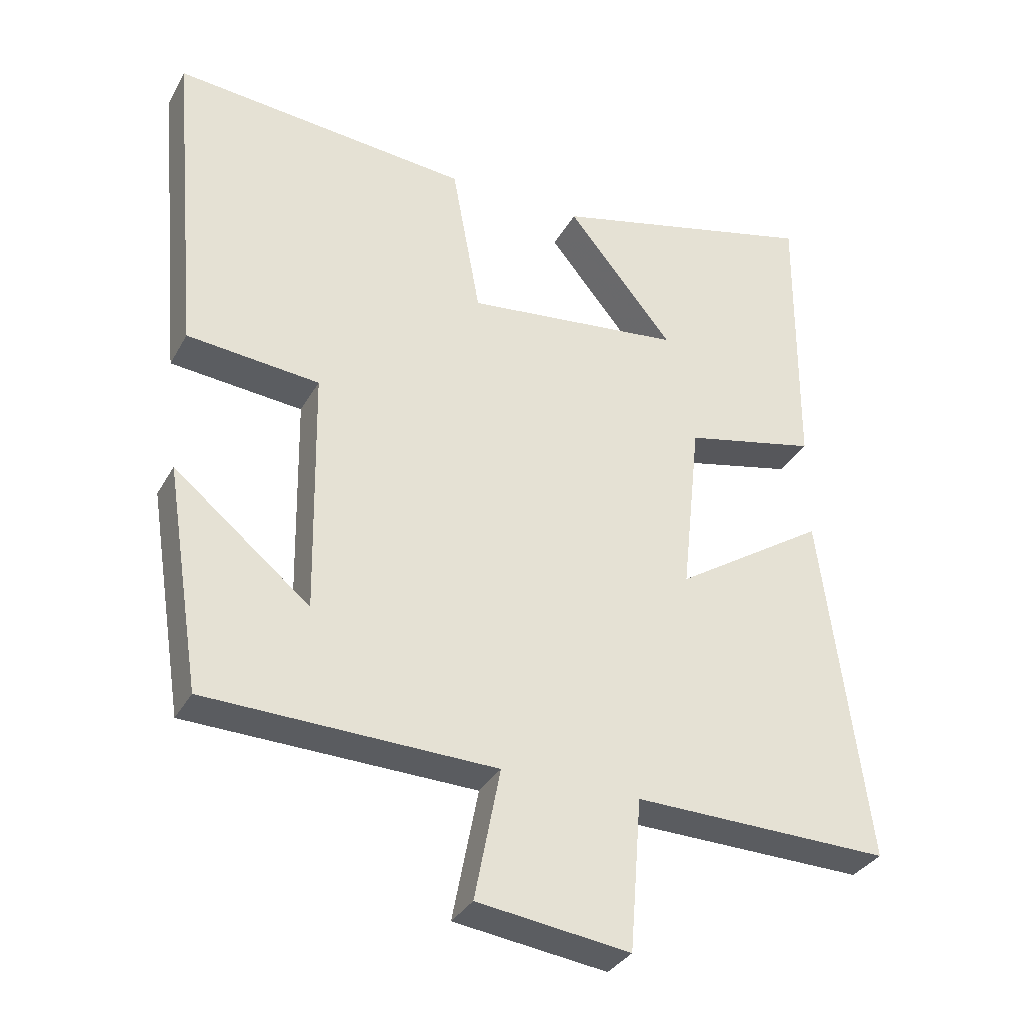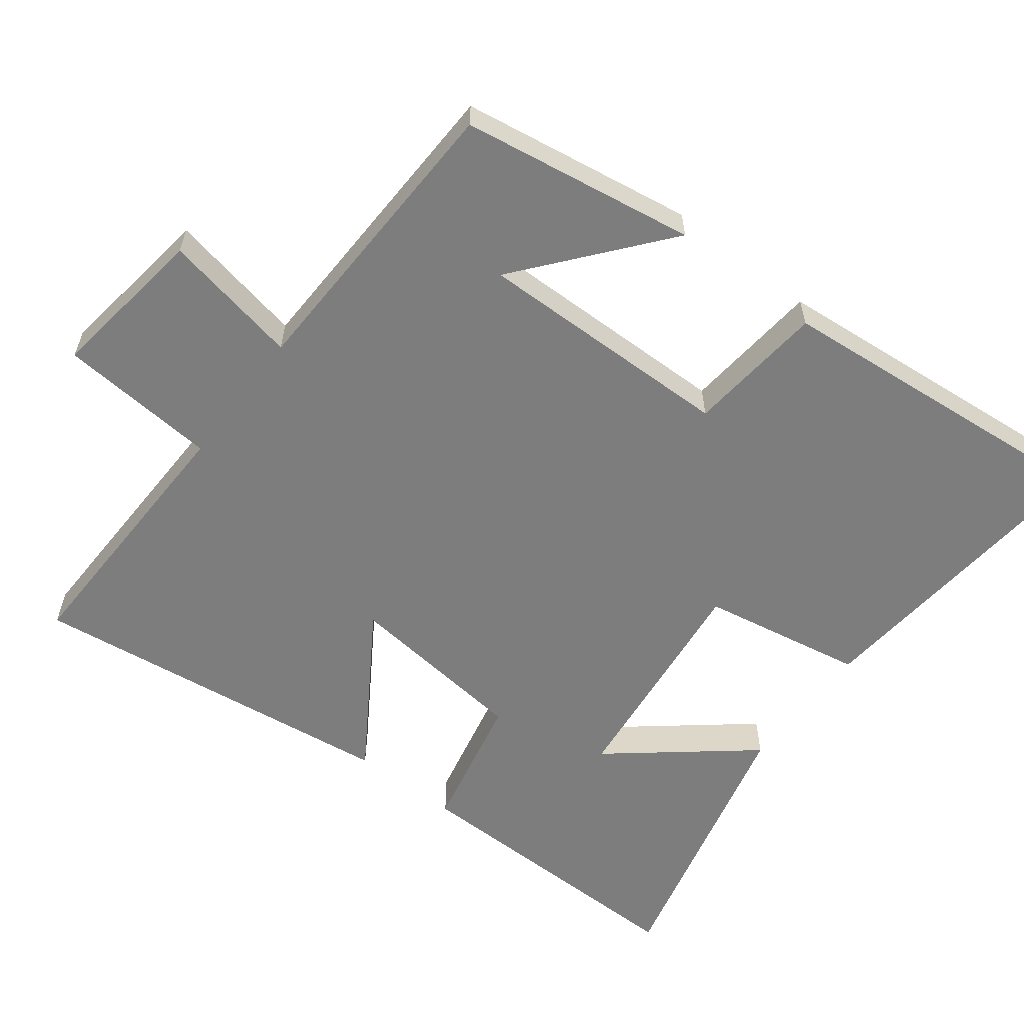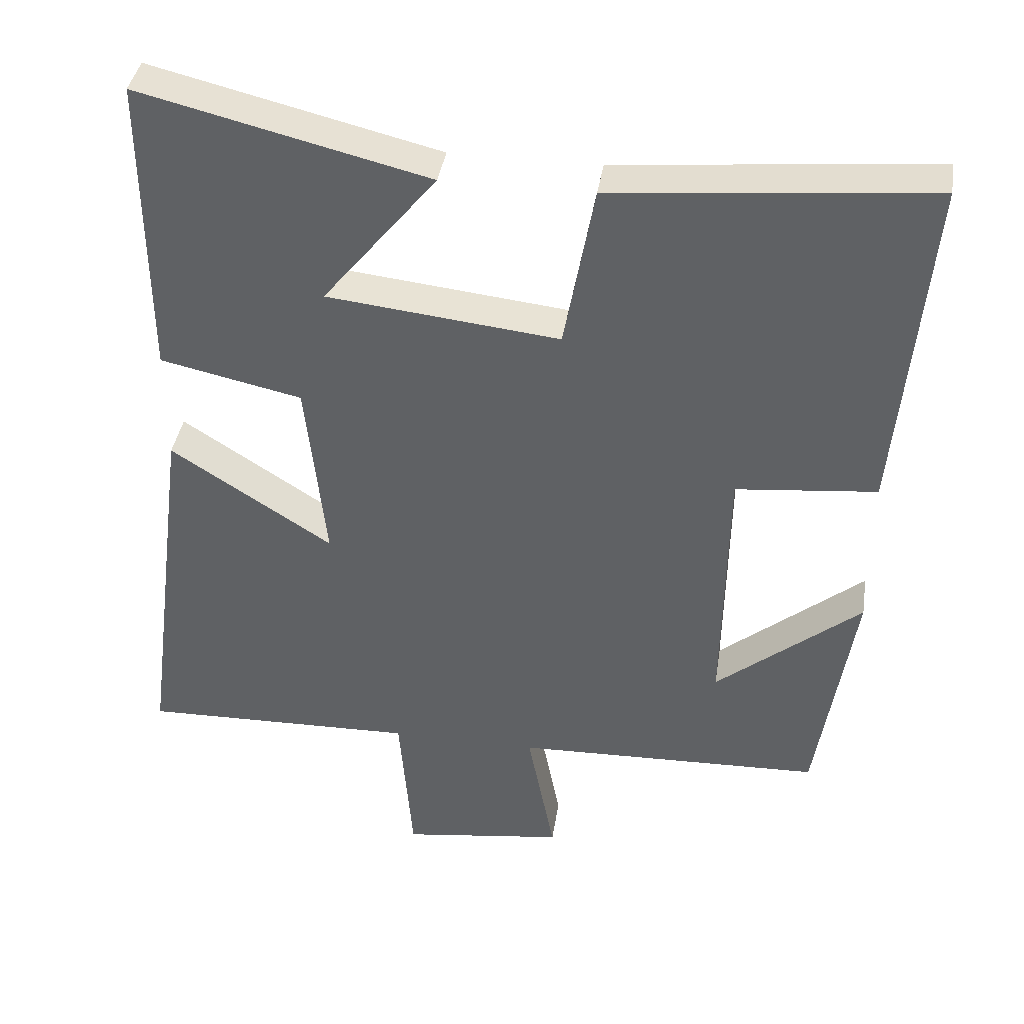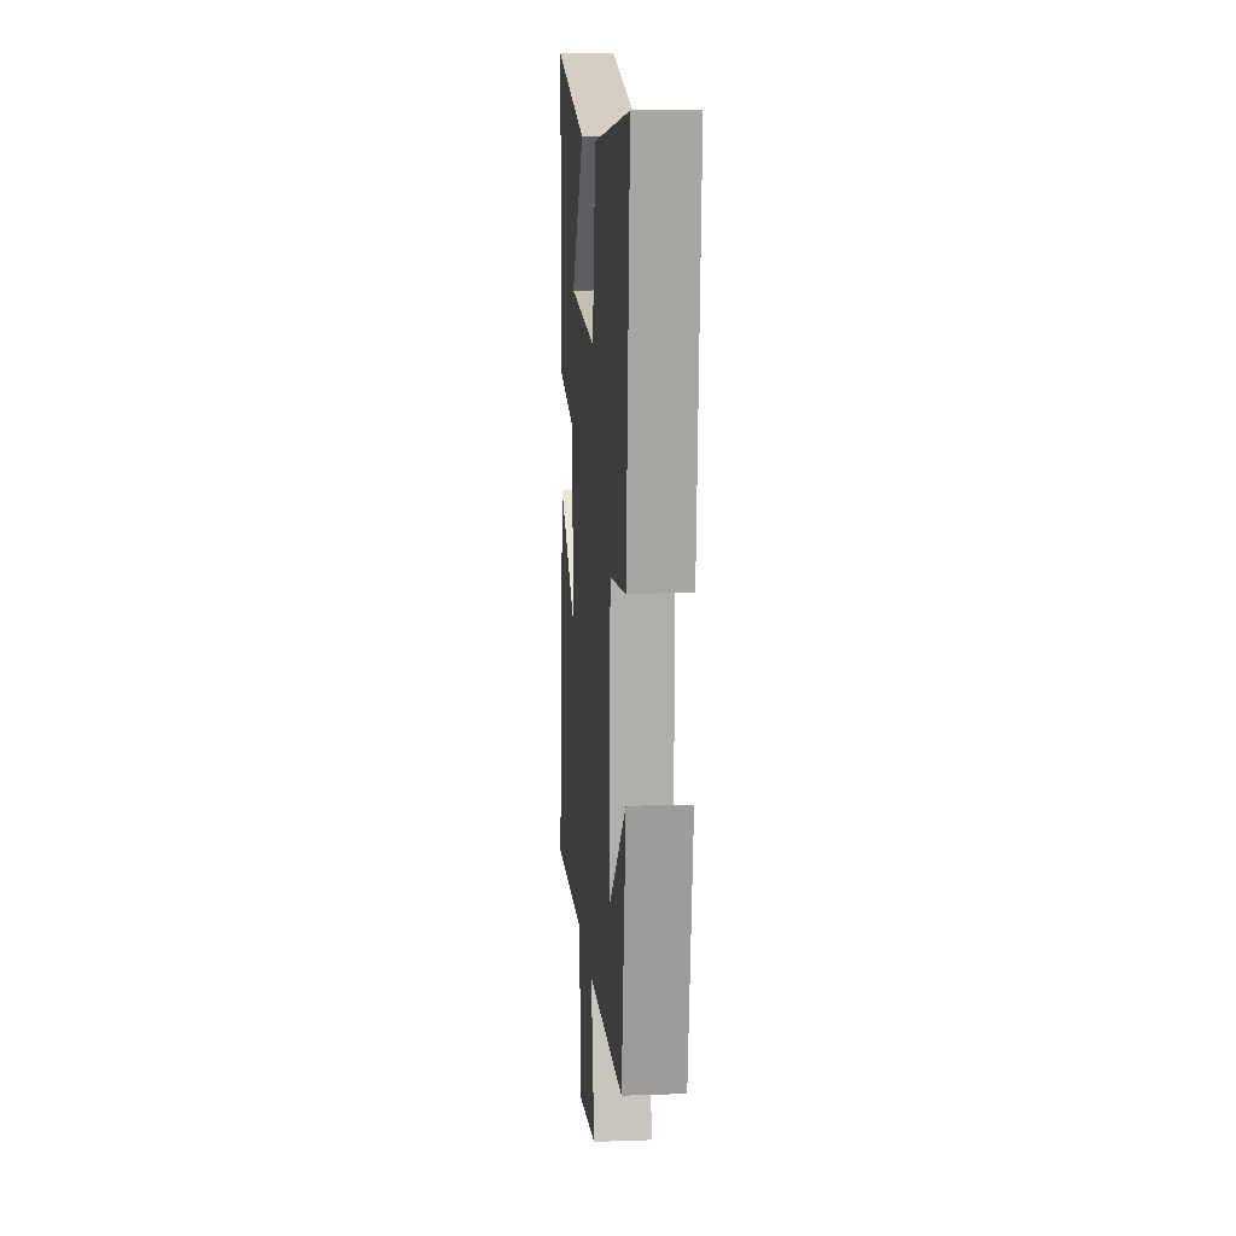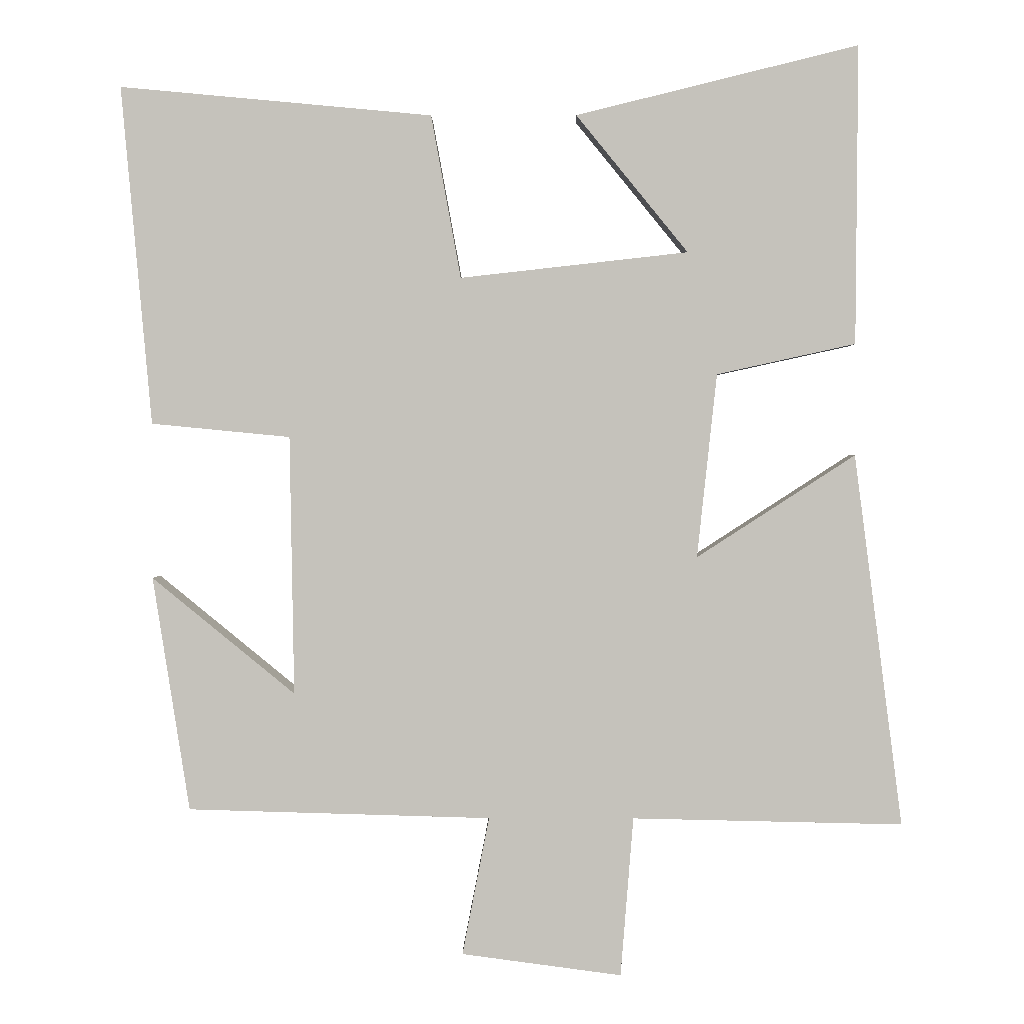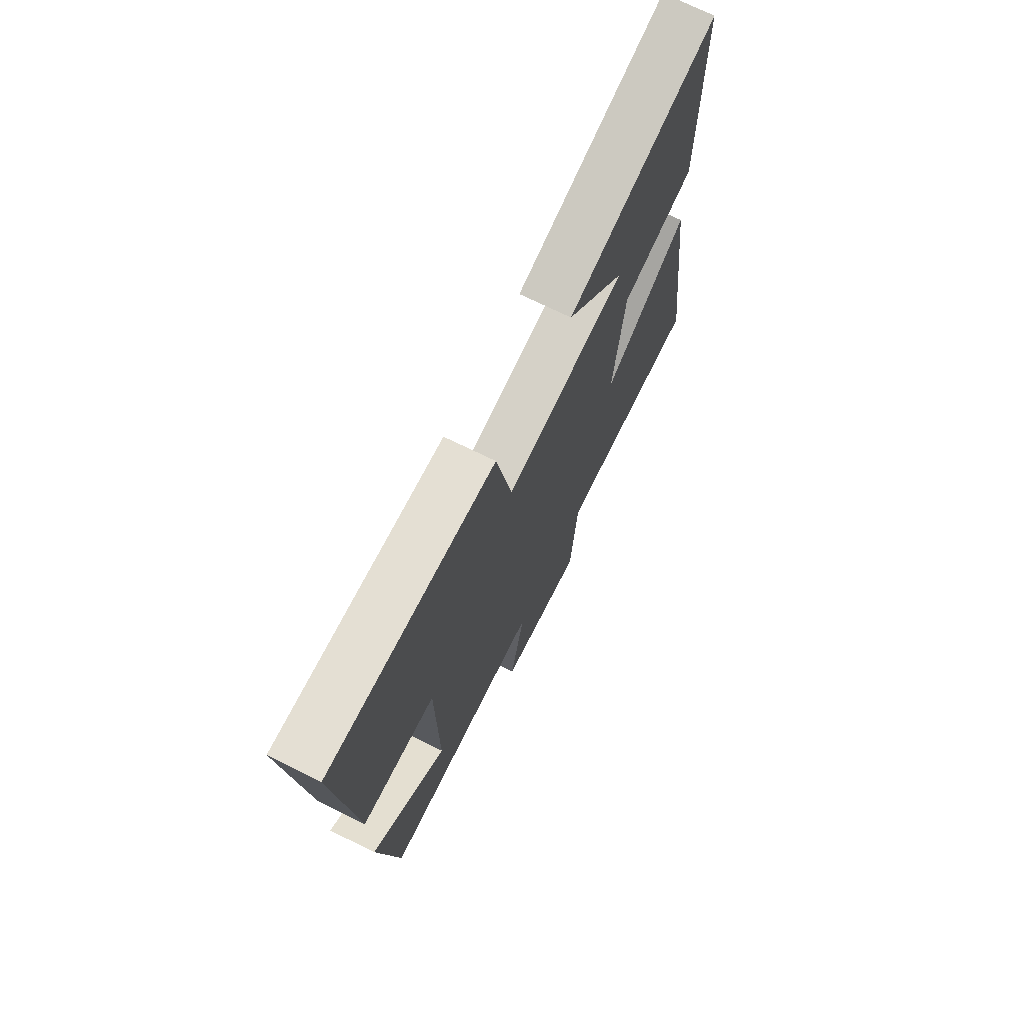
<metadata>
{"format":"obj","ext":"obj","renderer":"f3d","projection":"perspective","resolution":1024,"background":"white","views":[{"elev":-33.5,"azim":-25.2,"up":"+Z"},{"elev":-59.2,"azim":-127.5,"up":"+Y"},{"elev":39.1,"azim":-171.3,"up":"+Z"},{"elev":11.2,"azim":-94.8,"up":"+Z"},{"elev":1.3,"azim":0.6,"up":"+Z"},{"elev":72.1,"azim":-63.8,"up":"+Z"}]}
</metadata>
<code>
v -0.543 0.07 0.541
v -0.102 0.07 0.5
v -0.06 0.07 0.27
v 0.262 0.07 0.306
v 0.104 0.07 0.5
v 0.503 0.07 0.598
v 0.5 0.07 0.176
v 0.304 0.07 0.133
v 0.276 0.07 -0.127
v 0.5 0.07 0.018
v 0.568 0.07 -0.508
v 0.186 0.07 -0.5
v 0.168 0.07 -0.725
v -0.058 0.07 -0.695
v -0.02 0.07 -0.5
v -0.448 0.07 -0.488
v -0.5 0.07 -0.157
v -0.298 0.07 -0.322
v -0.304 0.07 0.044
v -0.5 0.07 0.063
v -0.543 0 0.541
v -0.102 0 0.5
v -0.06 0 0.27
v 0.262 0 0.306
v 0.104 0 0.5
v 0.503 0 0.598
v 0.5 0 0.176
v 0.304 0 0.133
v 0.276 0 -0.127
v 0.5 0 0.018
v 0.568 0 -0.508
v 0.186 0 -0.5
v 0.168 0 -0.725
v -0.058 0 -0.695
v -0.02 0 -0.5
v -0.448 0 -0.488
v -0.5 0 -0.157
v -0.298 0 -0.322
v -0.304 0 0.044
v -0.5 0 0.063
f 19 20 1 2
f 18 19 2 3
f 16 17 18
f 15 16 18
f 15 18 3 4
f 12 13 14 15
f 12 15 4
f 9 10 11 12
f 8 9 12 4
f 7 8 4
f 4 5 6 7
f 22 21 40 39
f 23 22 39 38
f 38 37 36
f 38 36 35
f 24 23 38 35
f 35 34 33 32
f 24 35 32
f 32 31 30 29
f 24 32 29 28
f 24 28 27
f 27 26 25 24
f 1 21 22 2
f 2 22 23 3
f 3 23 24 4
f 4 24 25 5
f 5 25 26 6
f 6 26 27 7
f 7 27 28 8
f 8 28 29 9
f 9 29 30 10
f 10 30 31 11
f 11 31 32 12
f 12 32 33 13
f 13 33 34 14
f 14 34 35 15
f 15 35 36 16
f 16 36 37 17
f 17 37 38 18
f 18 38 39 19
f 19 39 40 20
f 20 40 21 1

</code>
